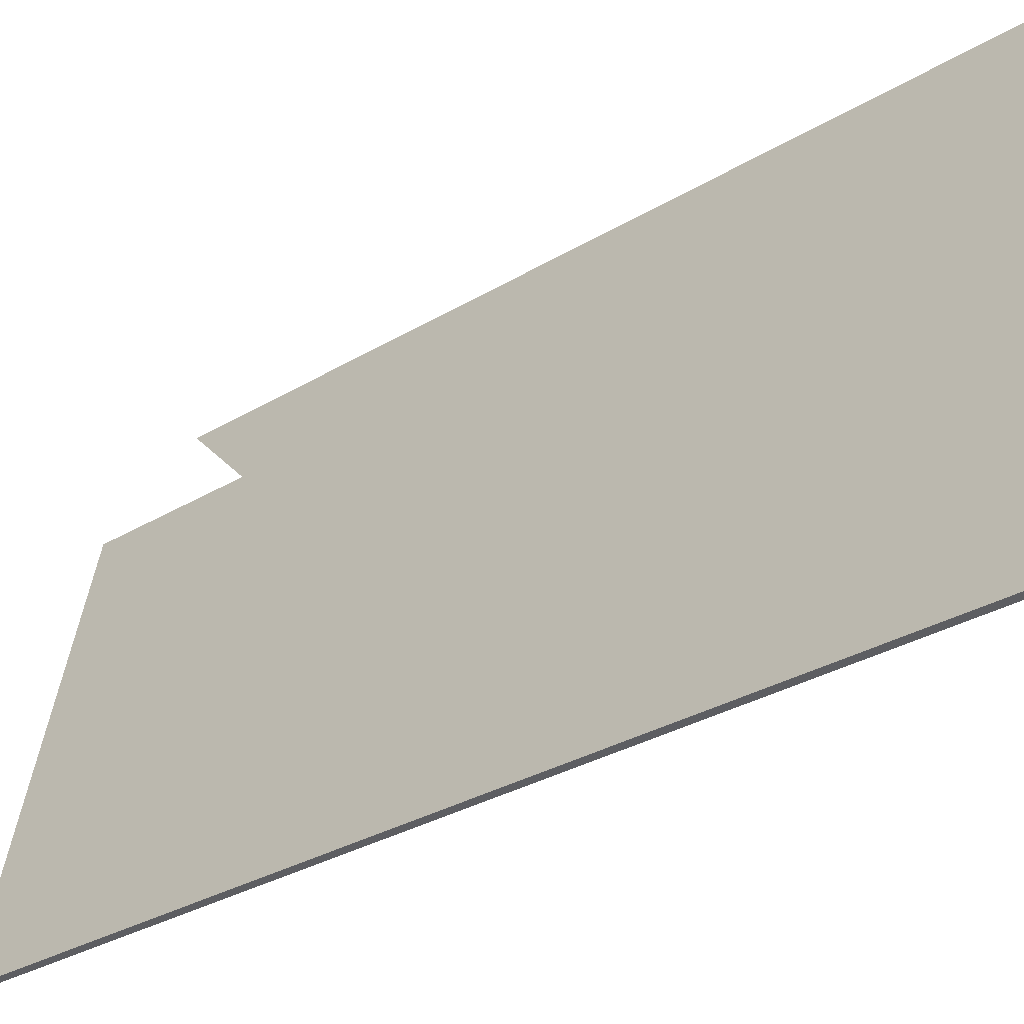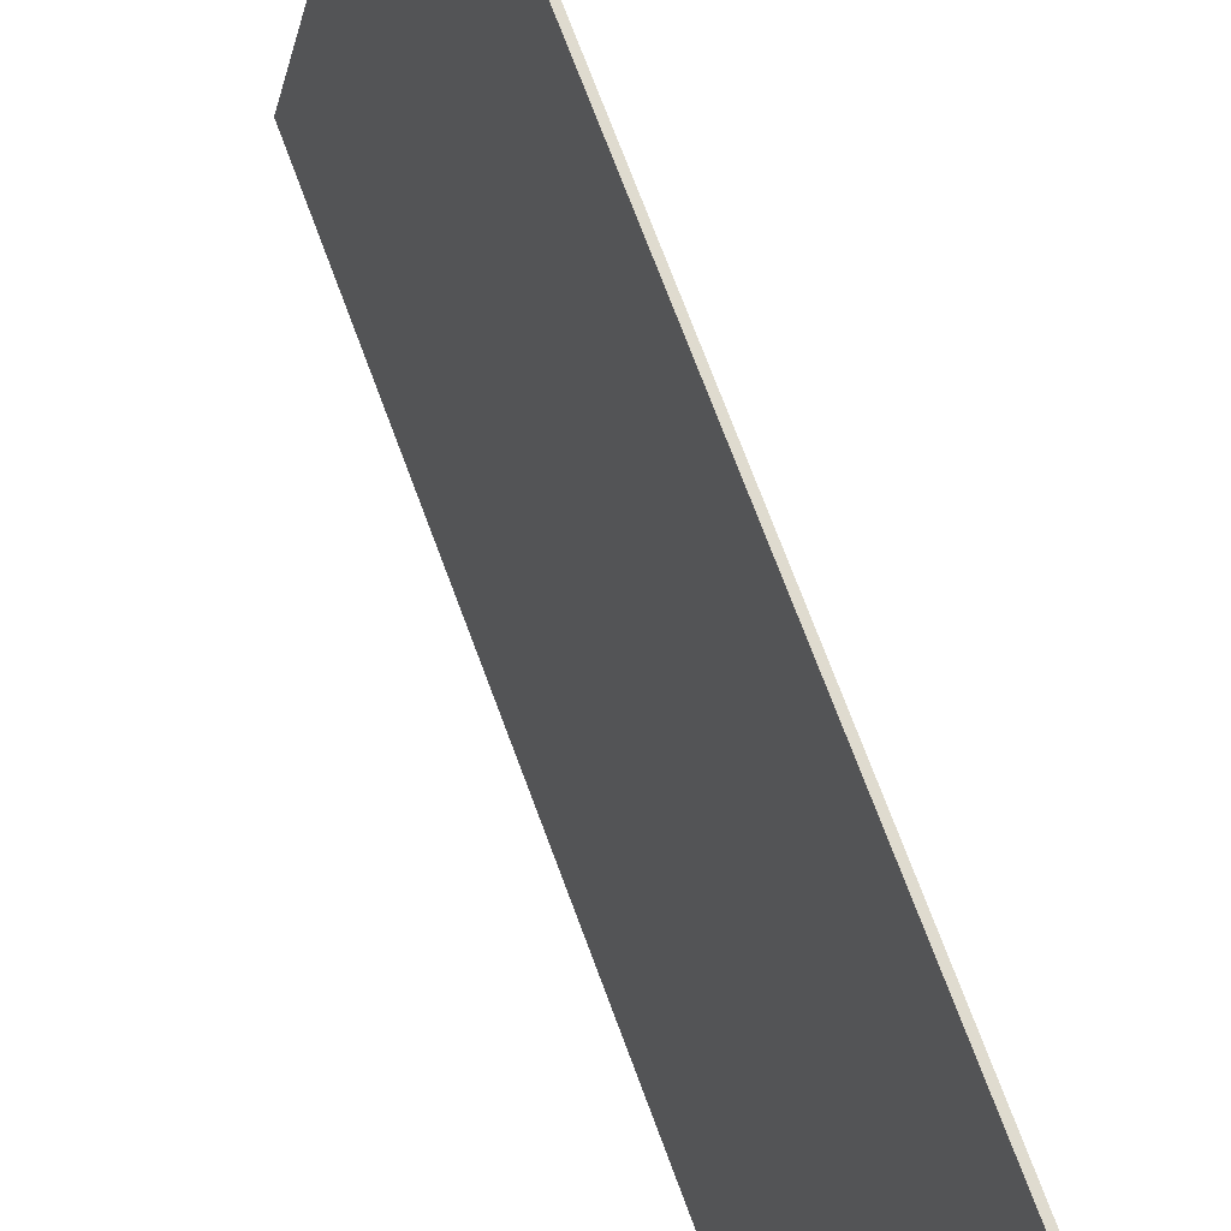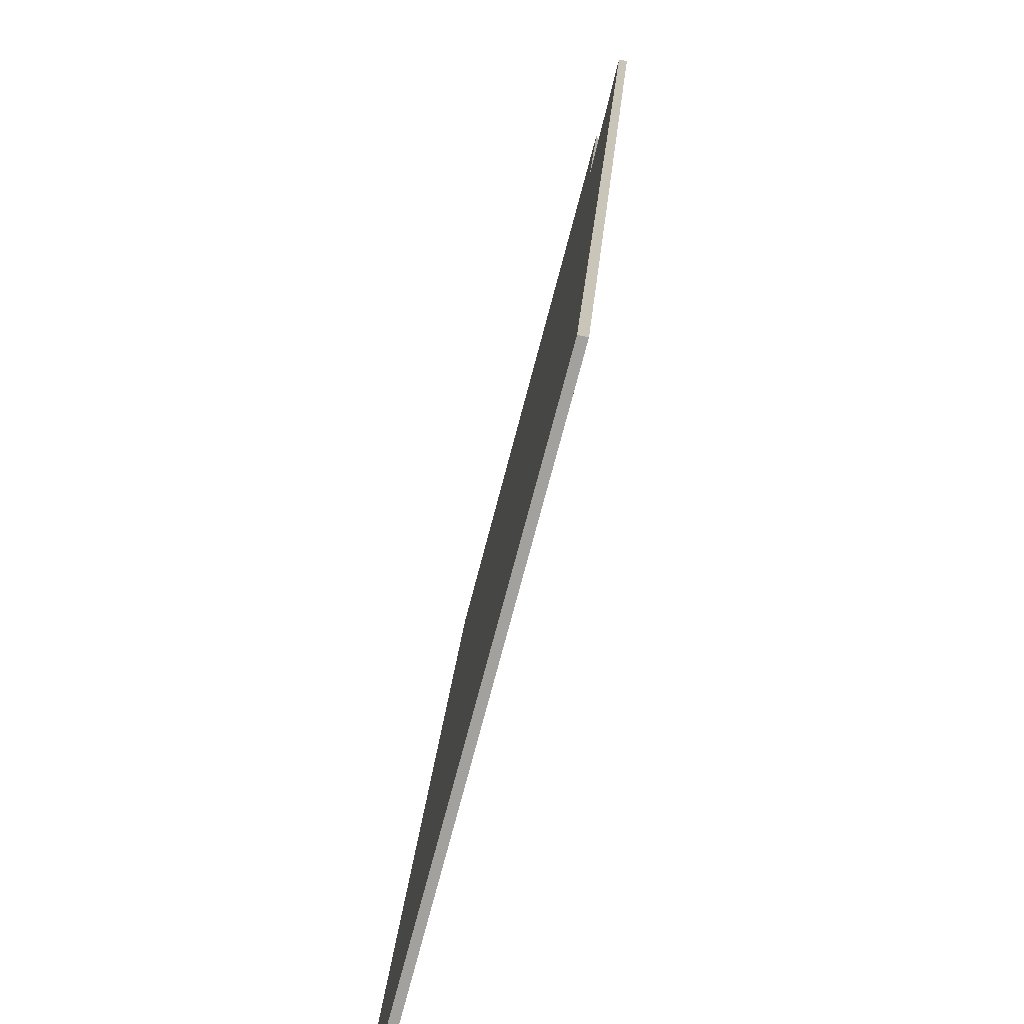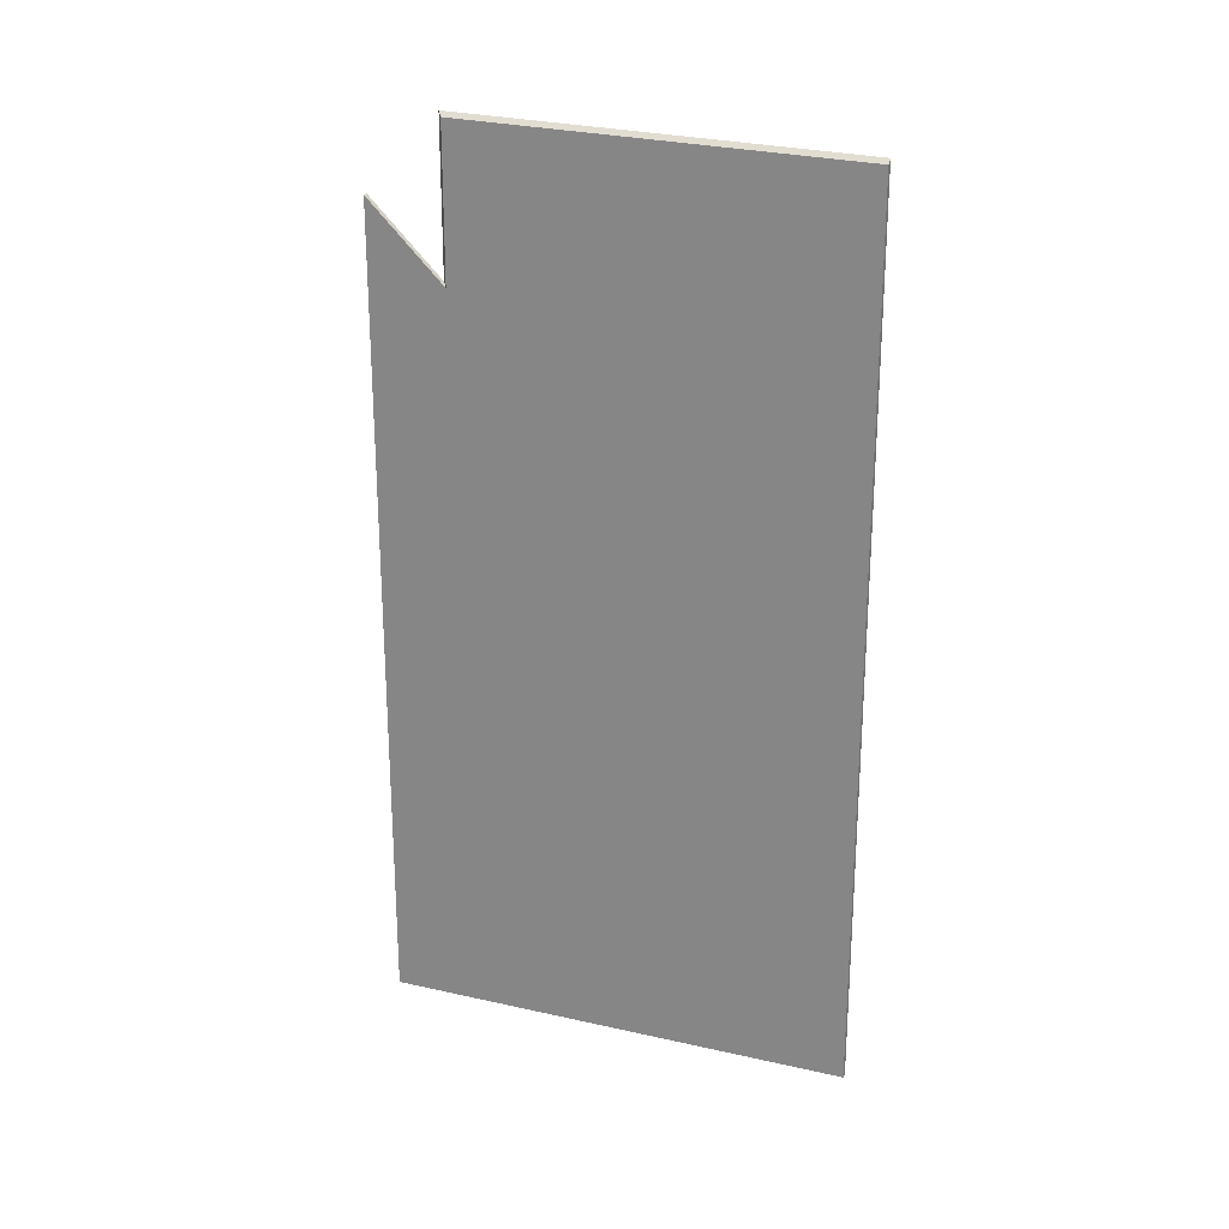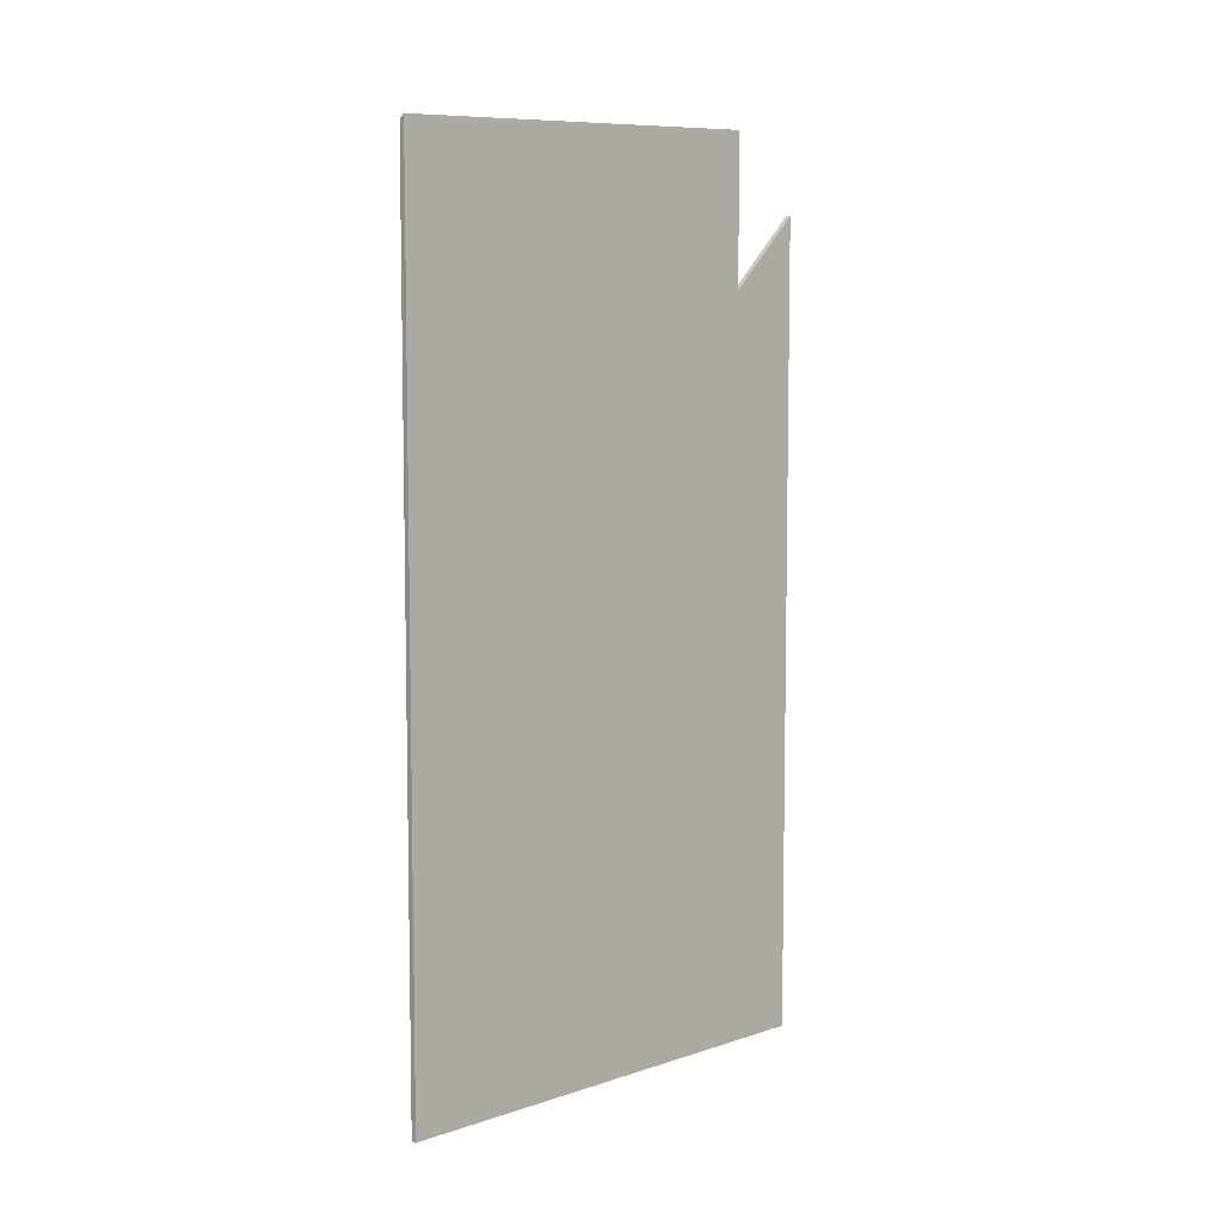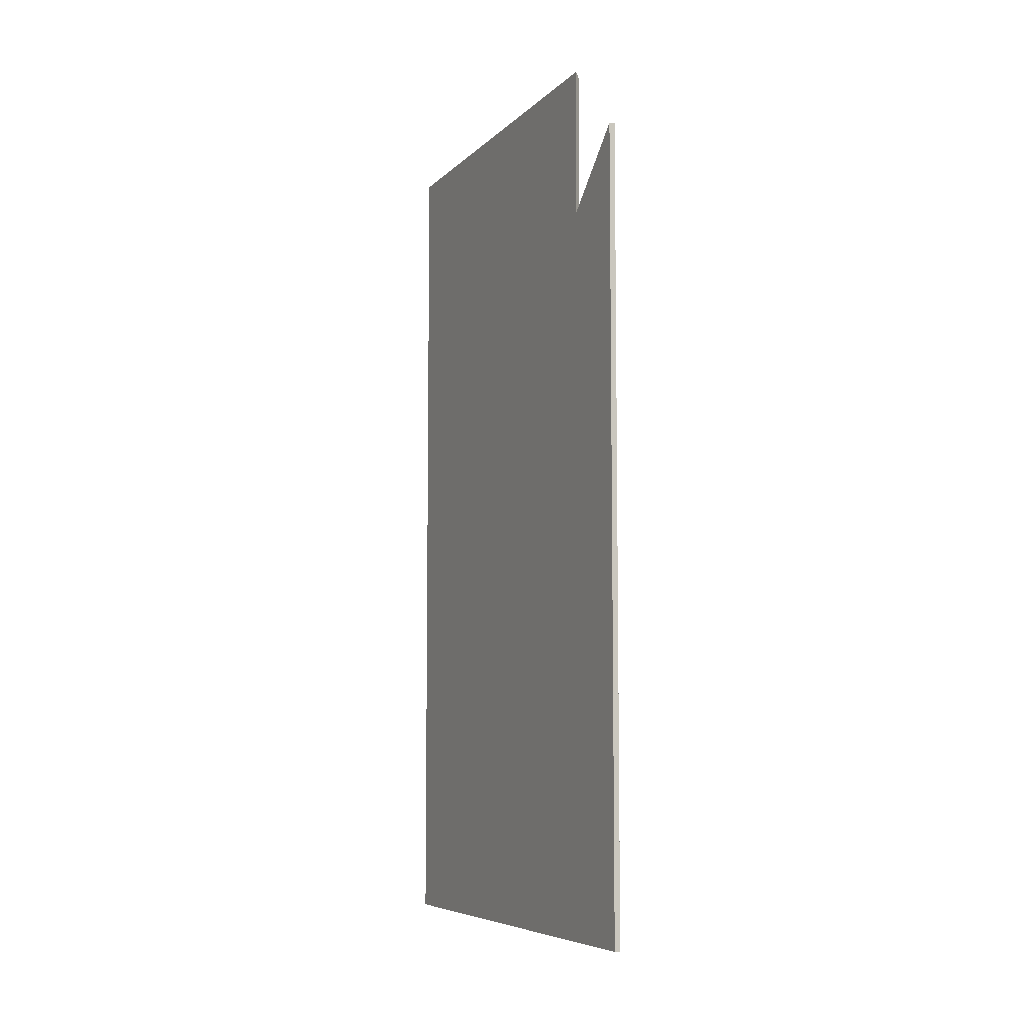
<metadata>
{"format":"obj","ext":"obj","renderer":"f3d","projection":"perspective","resolution":1024,"background":"white","views":[{"elev":-29.9,"azim":-48.3,"up":"+Z"},{"elev":74.4,"azim":-20.6,"up":"+Z"},{"elev":17.5,"azim":3.3,"up":"+Z"},{"elev":22.8,"azim":125.4,"up":"+Y"},{"elev":7.0,"azim":-118.6,"up":"+Y"},{"elev":-6.5,"azim":-10.6,"up":"+Y"}]}
</metadata>
<code>
v 0.4469 0.02649 1.095
v 0.4308 0.02423 1.033
v 0.4299 0.02493 1.033
v 0.4462 0.02722 1.095
v 0.4462 0.002938 1.095
v 0.4462 0.02722 1.095
v 0.4299 0.02493 1.033
v 0.4491 -0.117 1.107
v 0.4491 0.01472 1.107
v 0.4299 -0.117 1.033
v 0.4308 -0.117 1.033
v 0.4299 -0.117 1.033
v 0.4299 0.02493 1.033
v 0.4308 0.02423 1.033
v 0.4308 -0.117 1.033
v 0.4501 -0.117 1.107
v 0.4491 -0.117 1.107
v 0.4299 -0.117 1.033
v 0.4501 0.01476 1.107
v 0.4491 0.01472 1.107
v 0.4491 -0.117 1.107
v 0.4501 -0.117 1.107
v 0.4491 0.01472 1.107
v 0.4501 0.01476 1.107
v 0.4469 0.002209 1.095
v 0.4462 0.002938 1.095
v 0.4469 0.002209 1.095
v 0.4469 0.02649 1.095
v 0.4462 0.02722 1.095
v 0.4462 0.002938 1.095
v 0.4308 0.02423 1.033
v 0.4469 0.02649 1.095
v 0.4469 0.002209 1.095
v 0.4308 -0.117 1.033
v 0.4501 -0.117 1.107
v 0.4501 0.01476 1.107
f 1 2 3
f 1 3 4
f 5 6 7
f 8 9 5
f 8 5 10
f 10 5 7
f 11 12 13
f 11 13 14
f 15 16 17
f 15 17 18
f 19 20 21
f 19 21 22
f 23 24 25
f 23 25 26
f 27 28 29
f 27 29 30
f 31 32 33
f 34 31 33
f 34 33 35
f 35 33 36

</code>
